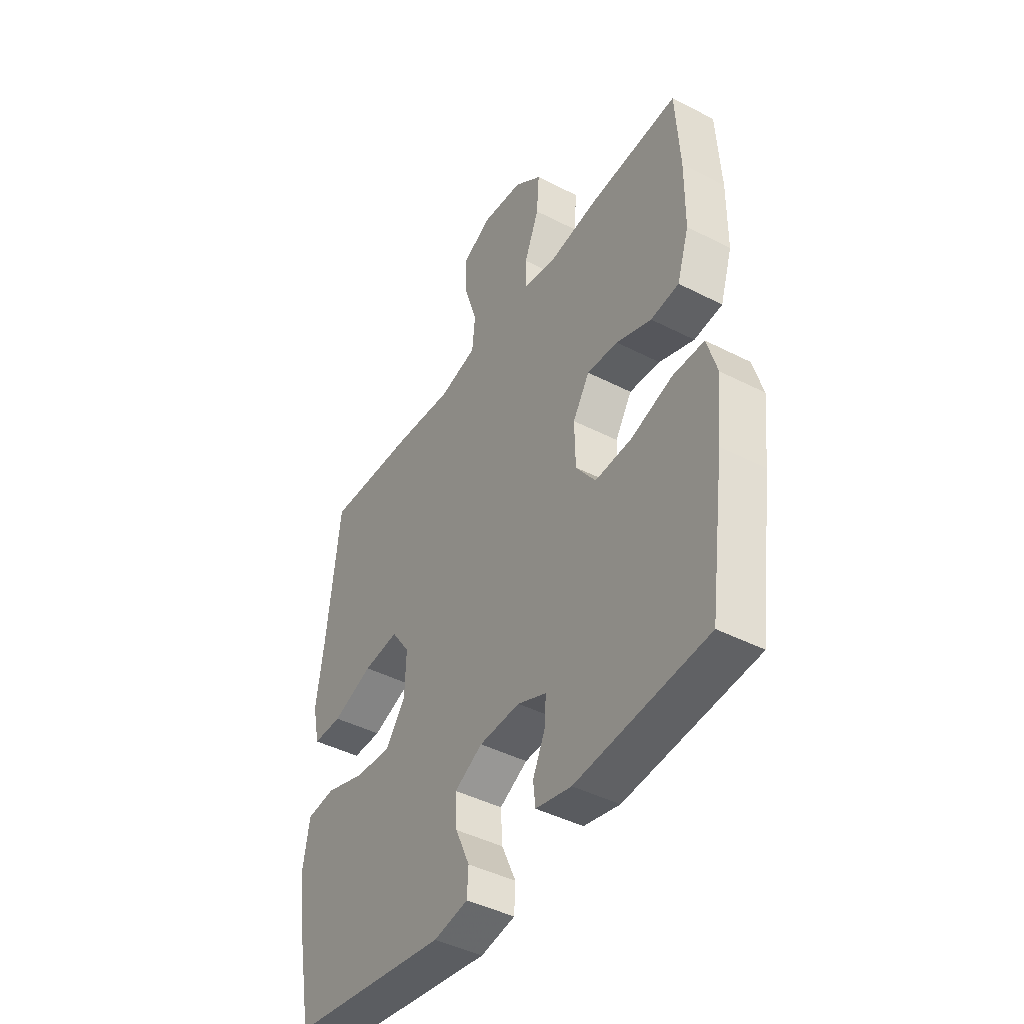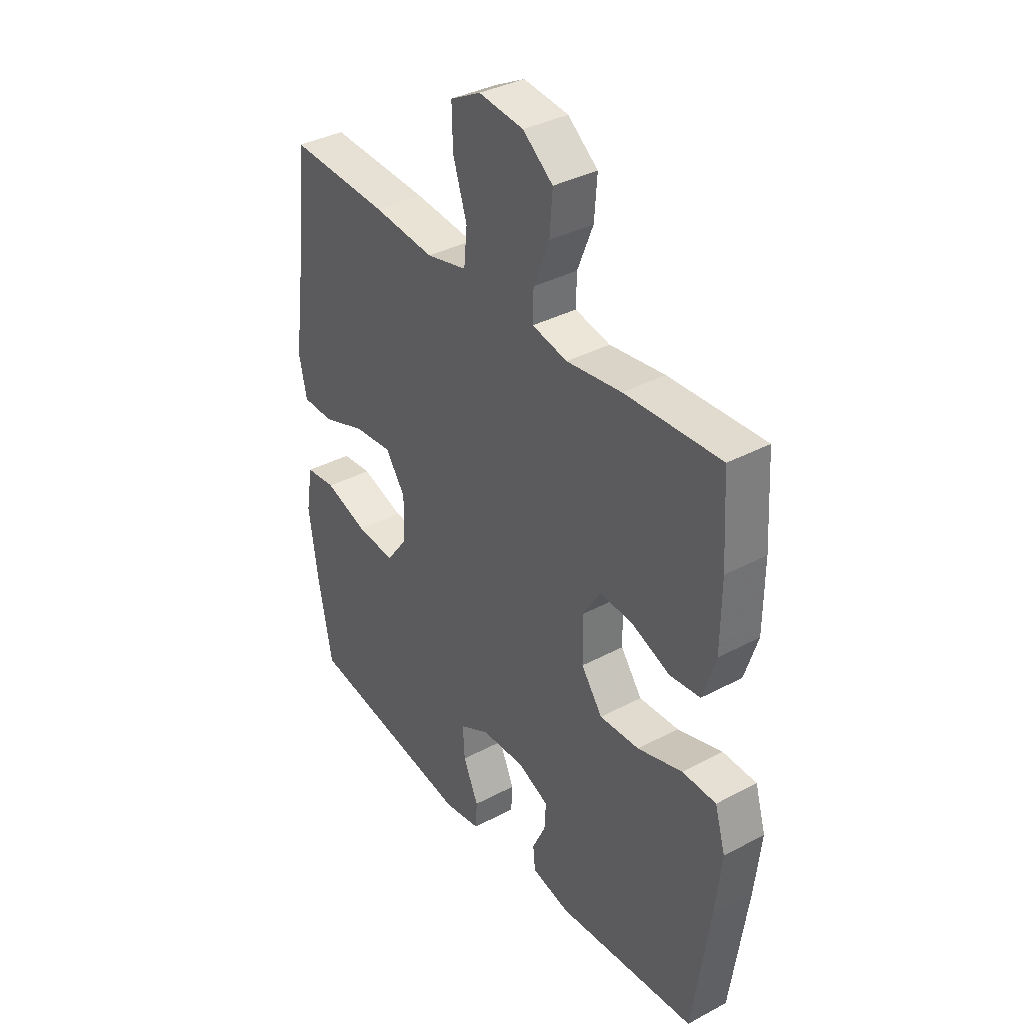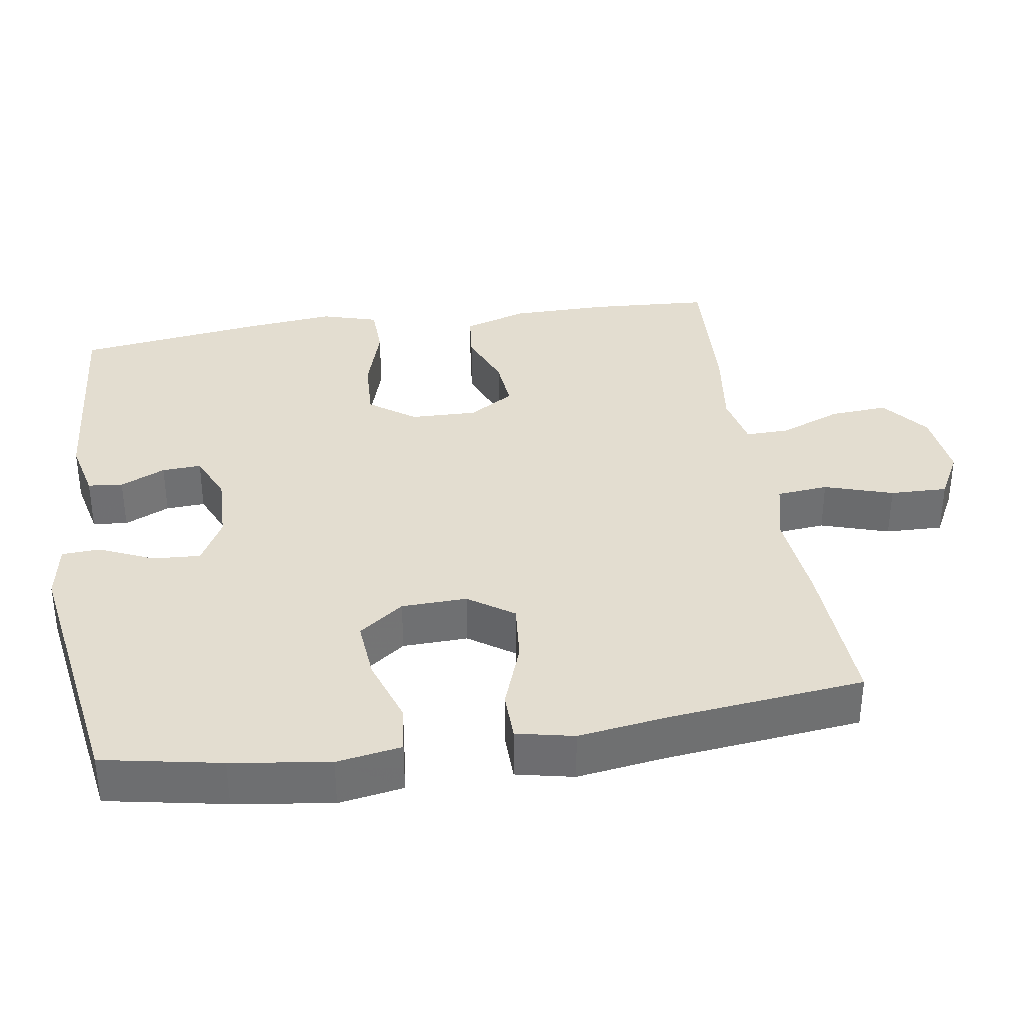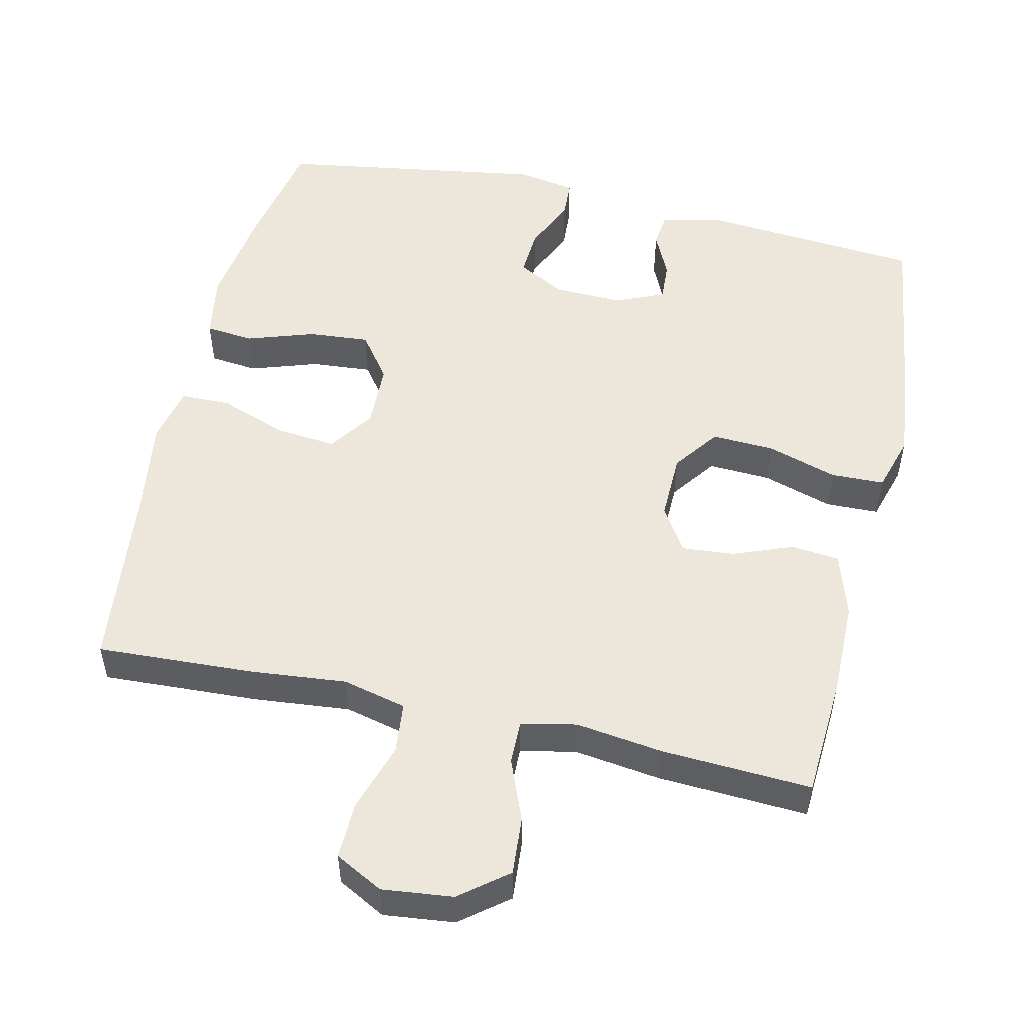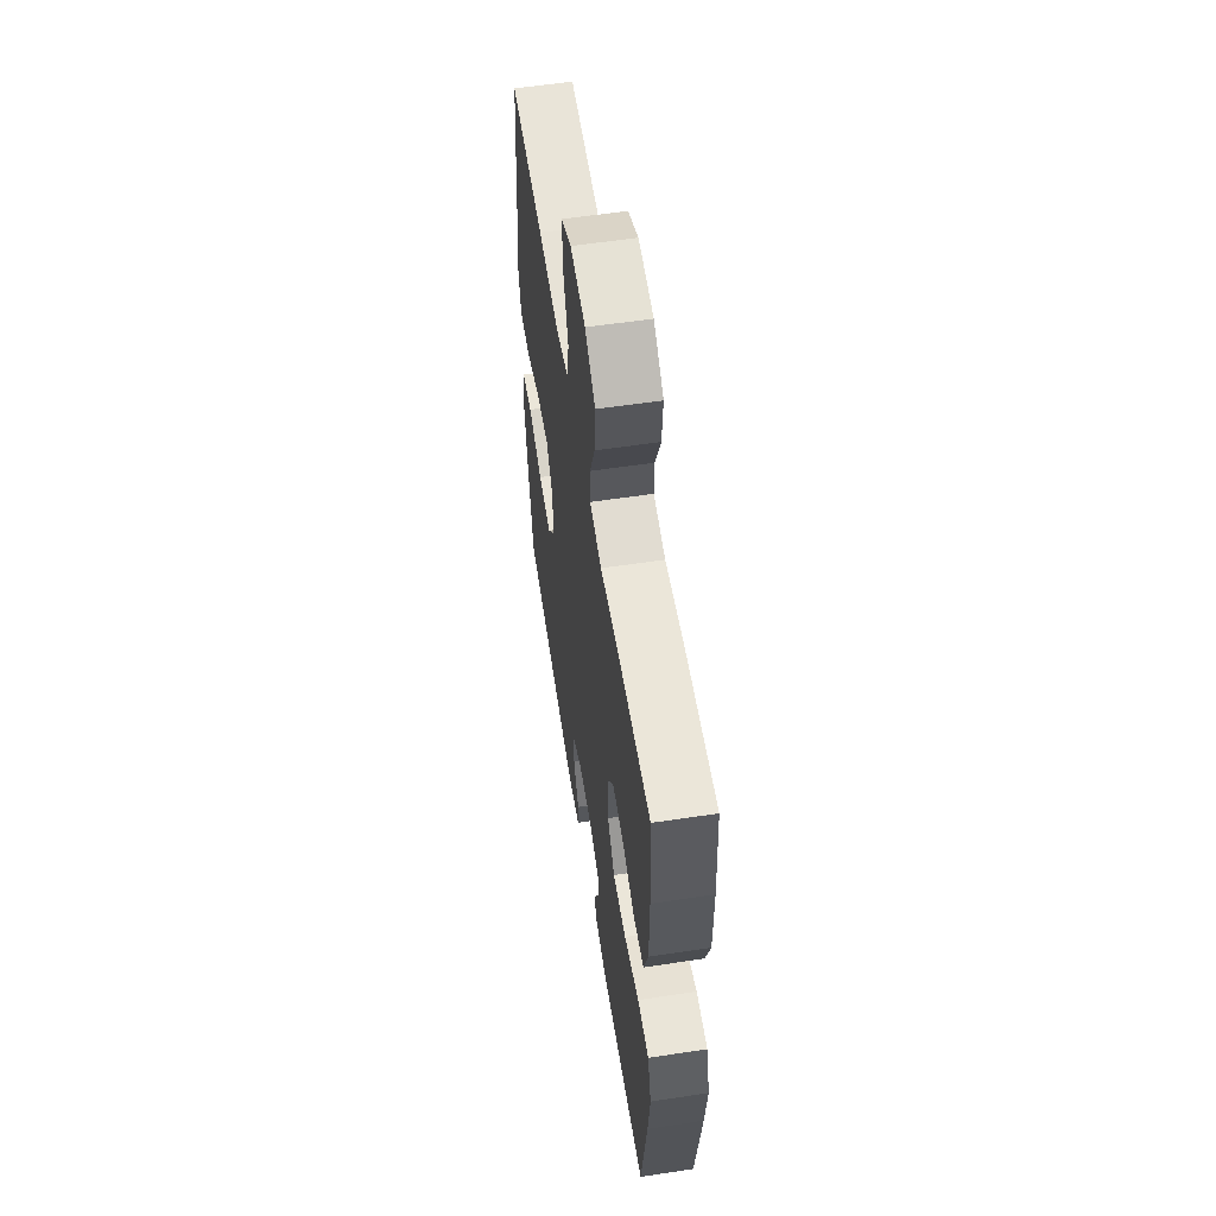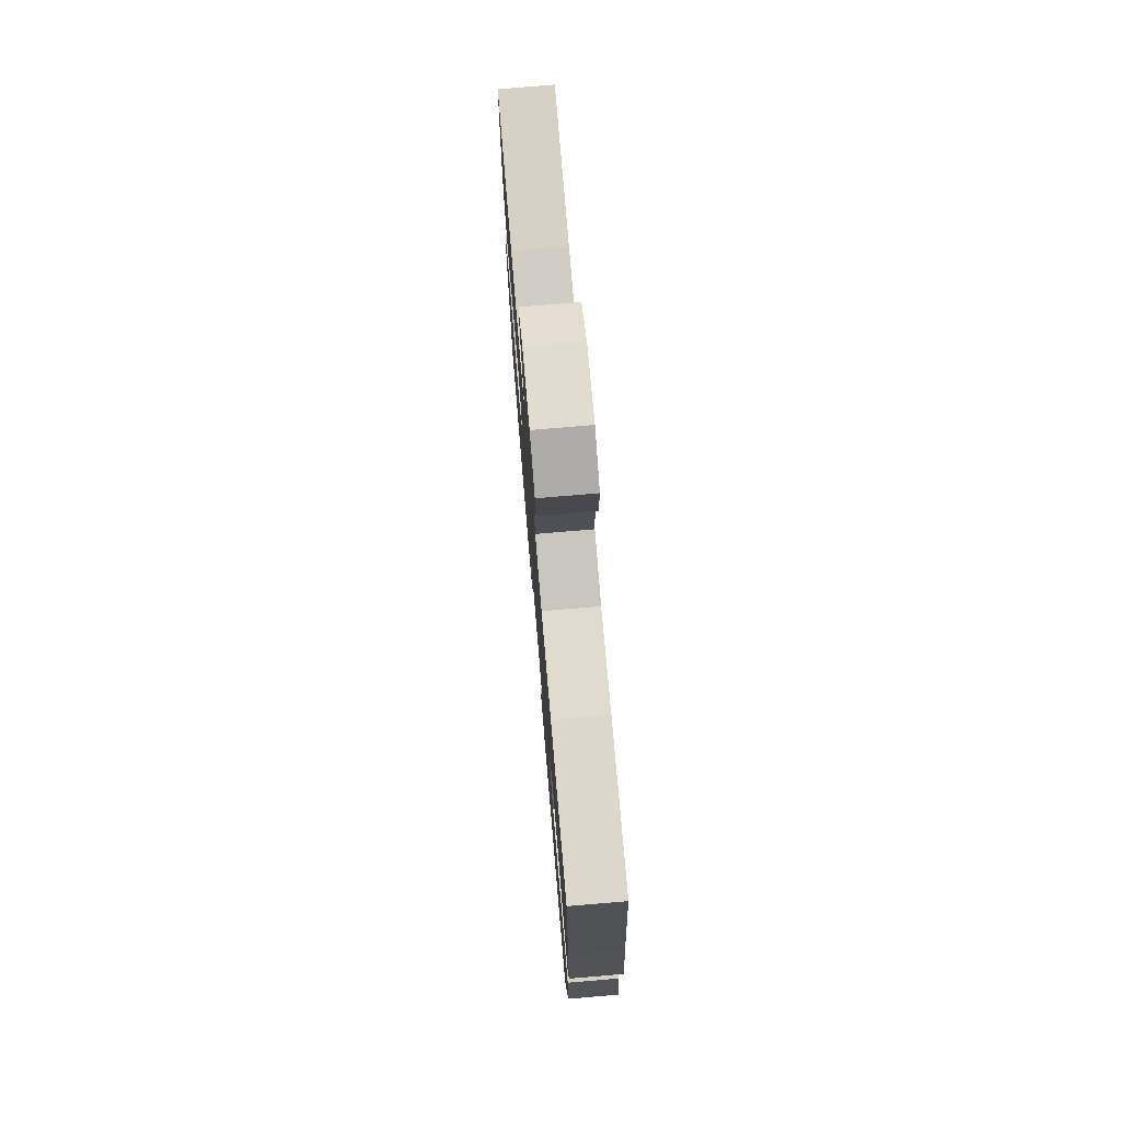
<metadata>
{"format":"obj","ext":"obj","renderer":"f3d","projection":"perspective","resolution":1024,"background":"white","views":[{"elev":-43.7,"azim":58.8,"up":"+Z"},{"elev":36.4,"azim":55.2,"up":"+Z"},{"elev":35.5,"azim":-98.8,"up":"+Y"},{"elev":52.1,"azim":12.9,"up":"+Y"},{"elev":57.9,"azim":81.1,"up":"+Z"},{"elev":75.8,"azim":-94.8,"up":"+Z"}]}
</metadata>
<code>
v 0.5 0.07 0.5
v 0.51 0.07 0.336
v 0.509 0.07 0.202
v 0.481 0.07 0.114
v 0.415 0.07 0.107
v 0.333 0.07 0.139
v 0.261 0.07 0.145
v 0.222 0.07 0.083
v 0.224 0.07 -0.009
v 0.27 0.07 -0.072
v 0.356 0.07 -0.068
v 0.453 0.07 -0.038
v 0.526 0.07 -0.04
v 0.549 0.07 -0.118
v 0.536 0.07 -0.239
v 0.5 0.07 -0.5
v 0.196 0.07 -0.525
v 0.113 0.07 -0.506
v 0.108 0.07 -0.458
v 0.137 0.07 -0.396
v 0.14 0.07 -0.342
v 0.073 0.07 -0.313
v -0.022 0.07 -0.316
v -0.087 0.07 -0.351
v -0.083 0.07 -0.417
v -0.05 0.07 -0.491
v -0.053 0.07 -0.544
v -0.133 0.07 -0.558
v -0.5 0.07 -0.5
v -0.531 0.07 -0.337
v -0.55 0.07 -0.202
v -0.535 0.07 -0.113
v -0.469 0.07 -0.106
v -0.376 0.07 -0.137
v -0.292 0.07 -0.144
v -0.246 0.07 -0.082
v -0.243 0.07 0.008
v -0.286 0.07 0.07
v -0.369 0.07 0.062
v -0.463 0.07 0.028
v -0.531 0.07 0.029
v -0.548 0.07 0.108
v -0.53 0.07 0.231
v -0.5 0.07 0.5
v -0.284 0.07 0.489
v -0.152 0.07 0.476
v -0.064 0.07 0.497
v -0.057 0.07 0.568
v -0.087 0.07 0.662
v -0.089 0.07 0.741
v -0.023 0.07 0.776
v 0.074 0.07 0.765
v 0.139 0.07 0.714
v 0.133 0.07 0.634
v 0.099 0.07 0.549
v 0.098 0.07 0.489
v 0.174 0.07 0.473
v 0.293 0.07 0.489
v 0.5 0 0.5
v 0.51 0 0.336
v 0.509 0 0.202
v 0.481 0 0.114
v 0.415 0 0.107
v 0.333 0 0.139
v 0.261 0 0.145
v 0.222 0 0.083
v 0.224 0 -0.009
v 0.27 0 -0.072
v 0.356 0 -0.068
v 0.453 0 -0.038
v 0.526 0 -0.04
v 0.549 0 -0.118
v 0.536 0 -0.239
v 0.5 0 -0.5
v 0.196 0 -0.525
v 0.113 0 -0.506
v 0.108 0 -0.458
v 0.137 0 -0.396
v 0.14 0 -0.342
v 0.073 0 -0.313
v -0.022 0 -0.316
v -0.087 0 -0.351
v -0.083 0 -0.417
v -0.05 0 -0.491
v -0.053 0 -0.544
v -0.133 0 -0.558
v -0.5 0 -0.5
v -0.531 0 -0.337
v -0.55 0 -0.202
v -0.535 0 -0.113
v -0.469 0 -0.106
v -0.376 0 -0.137
v -0.292 0 -0.144
v -0.246 0 -0.082
v -0.243 0 0.008
v -0.286 0 0.07
v -0.369 0 0.062
v -0.463 0 0.028
v -0.531 0 0.029
v -0.548 0 0.108
v -0.53 0 0.231
v -0.5 0 0.5
v -0.284 0 0.489
v -0.152 0 0.476
v -0.064 0 0.497
v -0.057 0 0.568
v -0.087 0 0.662
v -0.089 0 0.741
v -0.023 0 0.776
v 0.074 0 0.765
v 0.139 0 0.714
v 0.133 0 0.634
v 0.099 0 0.549
v 0.098 0 0.489
v 0.174 0 0.473
v 0.293 0 0.489
f 57 58 1 2
f 56 57 2 3
f 52 53 54 55
f 52 55 56
f 51 52 56
f 48 49 50 51
f 47 48 51 56
f 46 47 56 3
f 43 44 45 46
f 39 40 41 42
f 38 39 42 43
f 31 32 33 34
f 31 34 35
f 30 31 35
f 29 30 35
f 28 29 35 36
f 25 26 27 28
f 24 25 28 36
f 17 18 19 20
f 17 20 21
f 16 17 21
f 15 16 21
f 14 15 21 22
f 11 12 13 14
f 10 11 14 22
f 3 4 5 6
f 3 6 7
f 38 43 46 3
f 23 24 36 37
f 10 22 23 37
f 9 10 37 38
f 8 9 38
f 7 8 38
f 3 7 38
f 60 59 116 115
f 61 60 115 114
f 113 112 111 110
f 114 113 110
f 114 110 109
f 109 108 107 106
f 114 109 106 105
f 61 114 105 104
f 104 103 102 101
f 100 99 98 97
f 101 100 97 96
f 92 91 90 89
f 93 92 89
f 93 89 88
f 93 88 87
f 94 93 87 86
f 86 85 84 83
f 94 86 83 82
f 78 77 76 75
f 79 78 75
f 79 75 74
f 79 74 73
f 80 79 73 72
f 72 71 70 69
f 80 72 69 68
f 64 63 62 61
f 65 64 61
f 61 104 101 96
f 95 94 82 81
f 95 81 80 68
f 96 95 68 67
f 96 67 66
f 96 66 65
f 96 65 61
f 1 59 60 2
f 2 60 61 3
f 3 61 62 4
f 4 62 63 5
f 5 63 64 6
f 6 64 65 7
f 7 65 66 8
f 8 66 67 9
f 9 67 68 10
f 10 68 69 11
f 11 69 70 12
f 12 70 71 13
f 13 71 72 14
f 14 72 73 15
f 15 73 74 16
f 16 74 75 17
f 17 75 76 18
f 18 76 77 19
f 19 77 78 20
f 20 78 79 21
f 21 79 80 22
f 22 80 81 23
f 23 81 82 24
f 24 82 83 25
f 25 83 84 26
f 26 84 85 27
f 27 85 86 28
f 28 86 87 29
f 29 87 88 30
f 30 88 89 31
f 31 89 90 32
f 32 90 91 33
f 33 91 92 34
f 34 92 93 35
f 35 93 94 36
f 36 94 95 37
f 37 95 96 38
f 38 96 97 39
f 39 97 98 40
f 40 98 99 41
f 41 99 100 42
f 42 100 101 43
f 43 101 102 44
f 44 102 103 45
f 45 103 104 46
f 46 104 105 47
f 47 105 106 48
f 48 106 107 49
f 49 107 108 50
f 50 108 109 51
f 51 109 110 52
f 52 110 111 53
f 53 111 112 54
f 54 112 113 55
f 55 113 114 56
f 56 114 115 57
f 57 115 116 58
f 58 116 59 1

</code>
